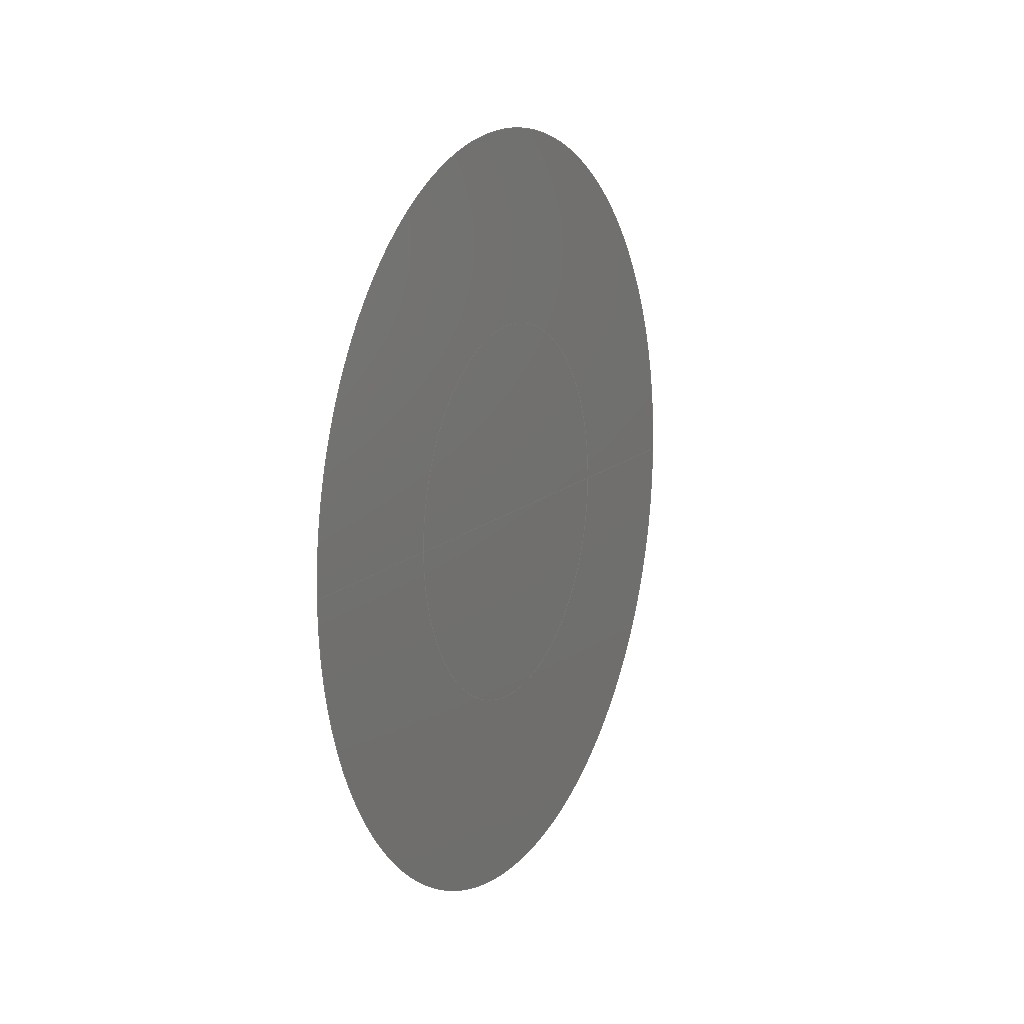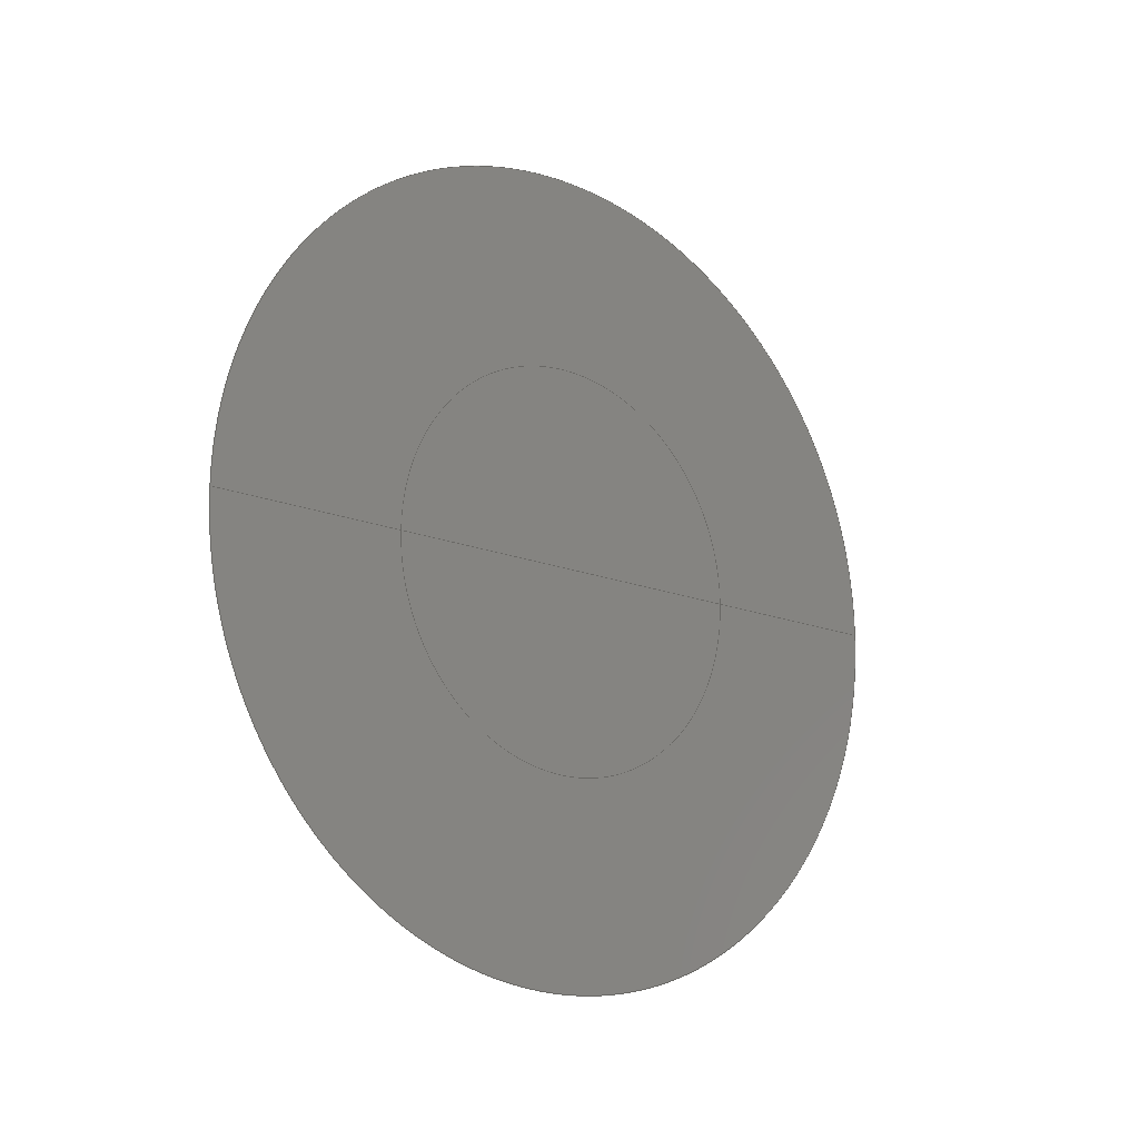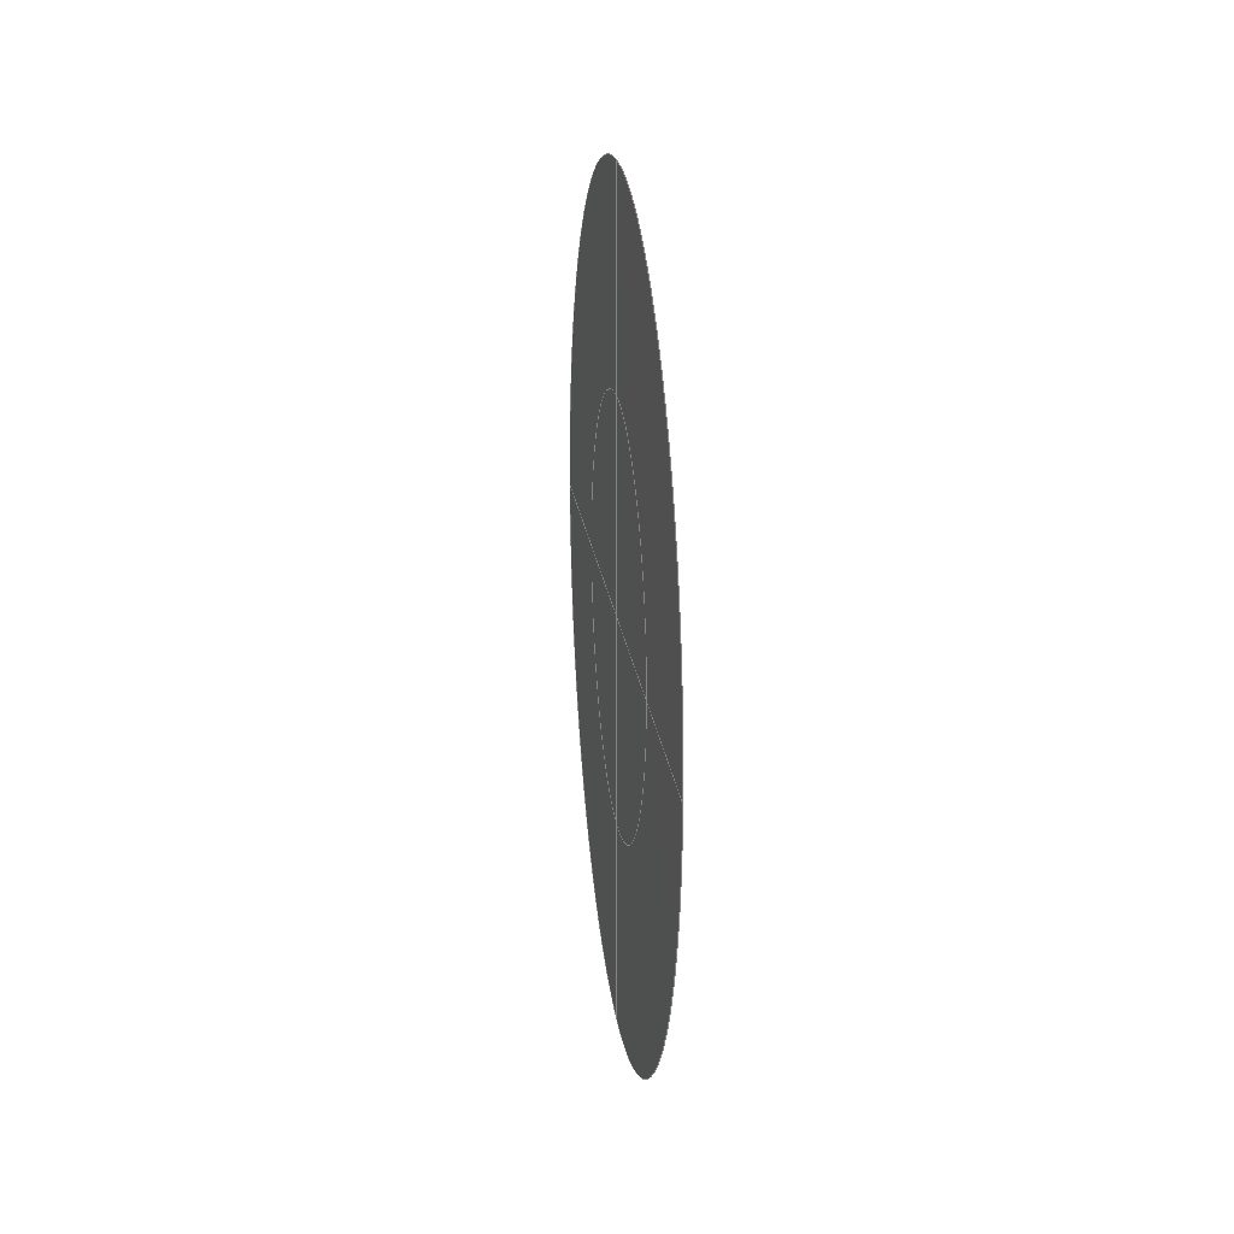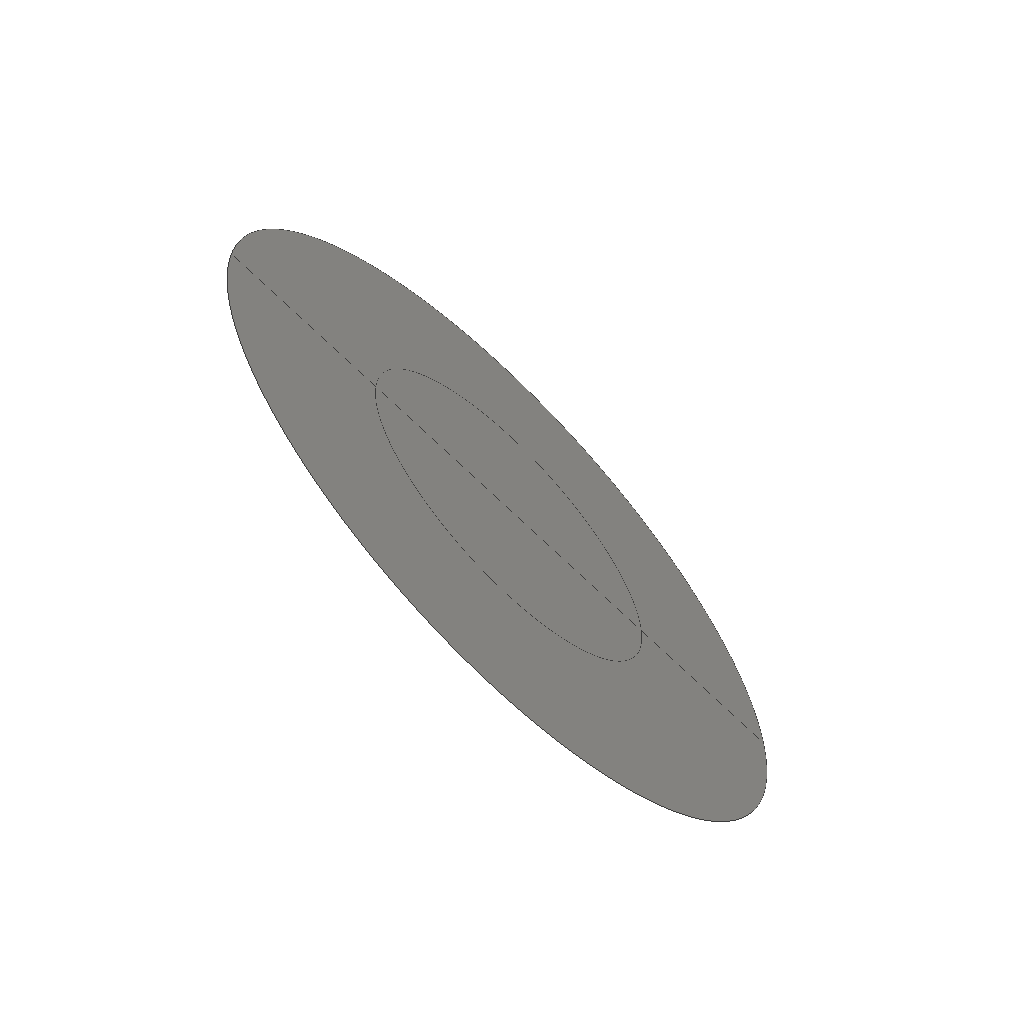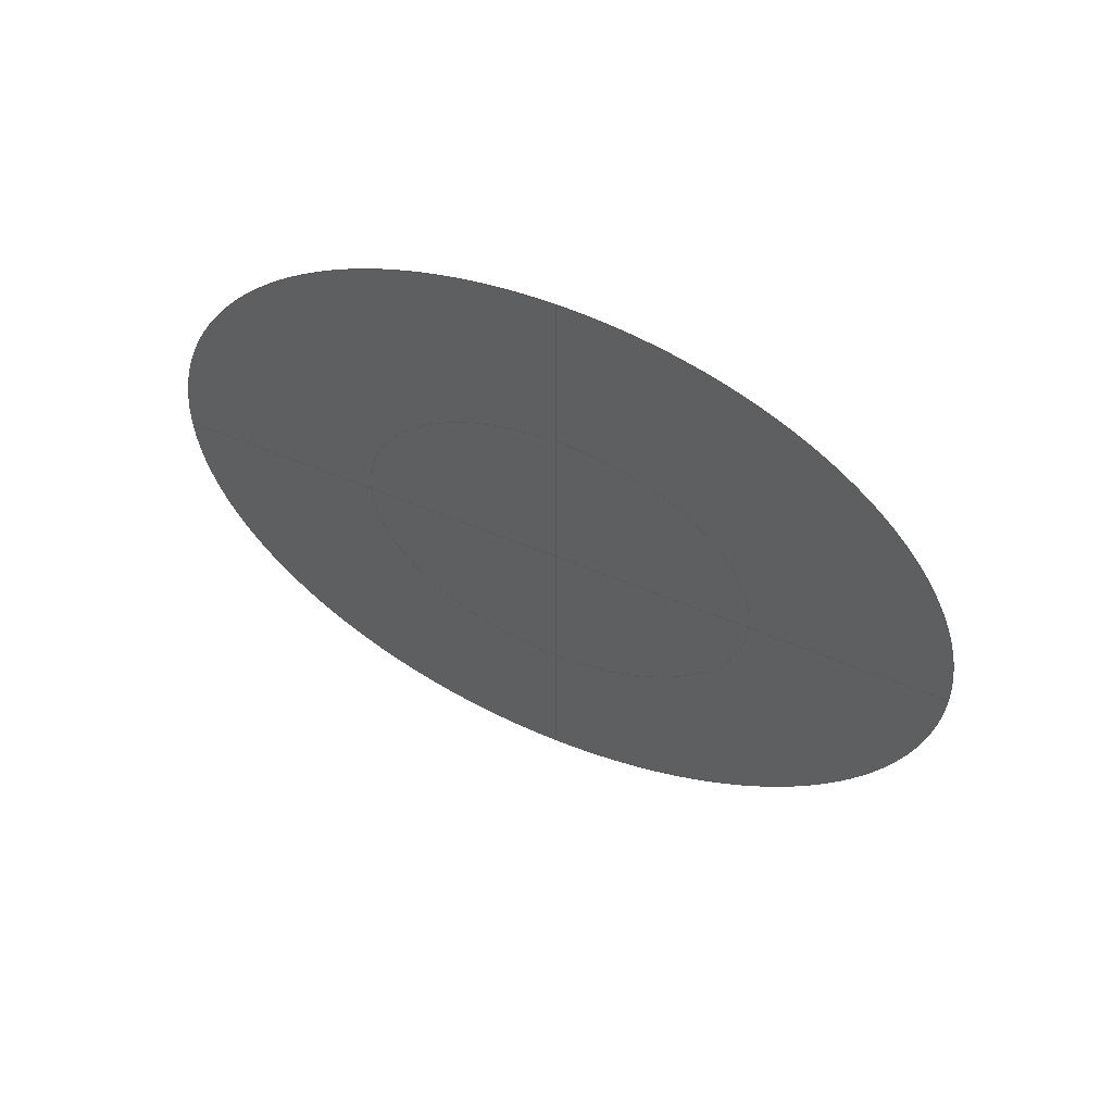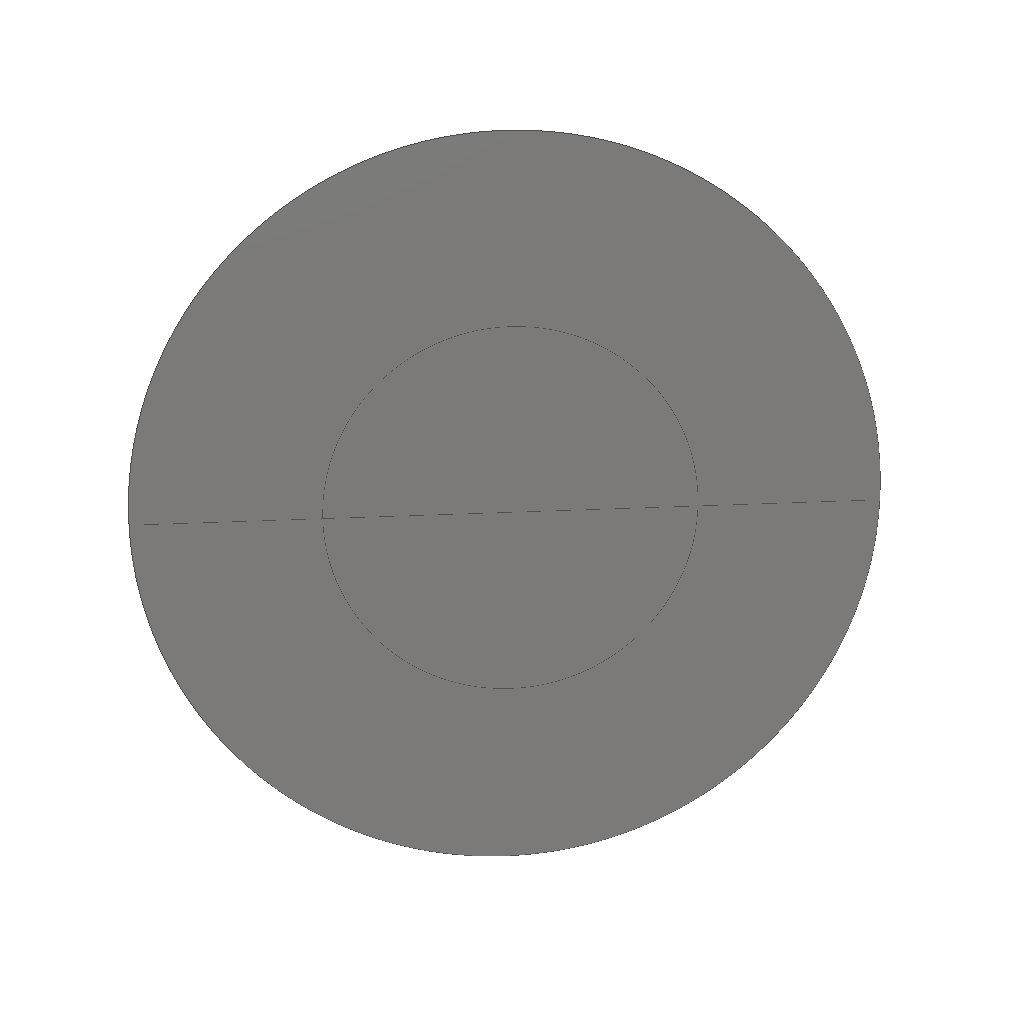
<metadata>
{"format":"step","ext":"stp","renderer":"f3d","projection":"perspective","resolution":1024,"background":"white","views":[{"elev":12.5,"azim":25.6,"up":"+Y"},{"elev":-15.6,"azim":-130.8,"up":"+Z"},{"elev":20.0,"azim":-6.9,"up":"+Z"},{"elev":-65.0,"azim":-135.4,"up":"+Z"},{"elev":58.9,"azim":-66.7,"up":"+Y"},{"elev":16.8,"azim":83.3,"up":"+Y"}]}
</metadata>
<code>
ISO-10303-21;
DATA;
#1=CALENDAR_DATE(2000,1,1);
#2=COORDINATED_UNIVERSAL_TIME_OFFSET(0,0,.BEHIND.);
#3=LOCAL_TIME(12,0,0,#2);
#4=DATE_AND_TIME(#1,#3);
#5=DIMENSIONAL_EXPONENTS(0,0,0,0,0,0,0);
#6=(
LENGTH_UNIT()
NAMED_UNIT(*)
SI_UNIT(.UNSET.,.METRE.)
);
#7=UNCERTAINTY_MEASURE_WITH_UNIT(LENGTH_MEASURE(1e-06),#6,'closure','Threshold below which geometry imperfections (such as overlaps) are not considered errors.');
#8=(
NAMED_UNIT(*)
PLANE_ANGLE_UNIT()
SI_UNIT($,.RADIAN.)
);
#9=PLANE_ANGLE_MEASURE_WITH_UNIT(PLANE_ANGLE_MEASURE(0.01745),#8);
#10=(
CONVERSION_BASED_UNIT('DEGREES',#9)
NAMED_UNIT(#5)
PLANE_ANGLE_UNIT()
);
#11=(
NAMED_UNIT(*)
SI_UNIT($,.STERADIAN.)
SOLID_ANGLE_UNIT()
);
#12=(
GEOMETRIC_REPRESENTATION_CONTEXT(3)
GLOBAL_UNCERTAINTY_ASSIGNED_CONTEXT((#7))
GLOBAL_UNIT_ASSIGNED_CONTEXT((#6,#10,#11))
REPRESENTATION_CONTEXT('STANDARD','3D')
);
#13=CARTESIAN_POINT('',(0,0,0));
#14=DIRECTION('',(0,0,1));
#15=DIRECTION('',(1,0,0));
#16=AXIS2_PLACEMENT_3D('',#13,#14,#15);
#17=APPLICATION_CONTEXT('configuration controlled 3d designs of mechanical parts and assemblies');
#18=MECHANICAL_CONTEXT('',#17,'mechanical');
#19=APPLICATION_PROTOCOL_DEFINITION('international standard','config_control_design',1994,#17);
#20=DESIGN_CONTEXT('',#17,'design');
#21=PRODUCT('','prodname','',(#18));
#22=PRODUCT_RELATED_PRODUCT_CATEGORY('assembly','',(#21));
#23=PRODUCT_DEFINITION_FORMATION_WITH_SPECIFIED_SOURCE('','',#21,.MADE.);
#24=PRODUCT_DEFINITION('','',#23,#20);
#25=PRODUCT_DEFINITION_SHAPE('','ProductShapeDescription',#24);
#26=SHAPE_REPRESENTATION('',(#16),#12);
#27=SHAPE_DEFINITION_REPRESENTATION(#25,#26);
#28=PERSON('','Doe','John',$,$,$);
#29=ORGANIZATION('','','');
#30=PERSON_AND_ORGANIZATION(#28,#29);
#31=PERSON_AND_ORGANIZATION_ROLE('creator');
#32=PERSON_AND_ORGANIZATION_ROLE('design_owner');
#33=PERSON_AND_ORGANIZATION_ROLE('design_supplier');
#34=APPROVAL_STATUS('approved');
#35=APPROVAL(#34,'');
#36=APPROVAL_DATE_TIME(#4,#35);
#37=APPROVAL_ROLE('approver');
#38=APPROVAL_PERSON_ORGANIZATION(#30,#35,#37);
#39=SECURITY_CLASSIFICATION_LEVEL('unclassified');
#40=SECURITY_CLASSIFICATION('','',#39);
#41=CC_DESIGN_SECURITY_CLASSIFICATION(#40,(#23));
#42=PERSON_AND_ORGANIZATION_ROLE('classification_officer');
#43=CC_DESIGN_PERSON_AND_ORGANIZATION_ASSIGNMENT(#30,#42,(#40));
#44=DATE_TIME_ROLE('classification_date');
#45=CC_DESIGN_DATE_AND_TIME_ASSIGNMENT(#4,#44,(#40));
#46=CC_DESIGN_APPROVAL(#35,(#24,#23,#40));
#47=CC_DESIGN_PERSON_AND_ORGANIZATION_ASSIGNMENT(#30,#31,(#24,#23));
#48=CC_DESIGN_PERSON_AND_ORGANIZATION_ASSIGNMENT(#30,#33,(#23));
#49=DATE_TIME_ROLE('creation_date');
#50=CC_DESIGN_DATE_AND_TIME_ASSIGNMENT(#4,#49,(#24));
#51=CC_DESIGN_PERSON_AND_ORGANIZATION_ASSIGNMENT(#30,#32,(#21));
#52=B_SPLINE_SURFACE_WITH_KNOTS('Surf_RPWUNSGKWH, Disk, 0',1,3,((#53, #54, #55, #59, #60, #61, #62),(#56, #57, #58, #63, #64, #65, #66)),.UNSPECIFIED.,.F.,.F.,.F.,(2,2),(4,3,4),(0,2),(0,1,3),.PIECEWISE_BEZIER_KNOTS.);
#53=CARTESIAN_POINT('',(0,0,0));
#54=CARTESIAN_POINT('',(0,0,0));
#55=CARTESIAN_POINT('',(0,0,0));
#56=CARTESIAN_POINT('',(0,0,-0.25));
#57=CARTESIAN_POINT('',(0,0.06899,-0.25));
#58=CARTESIAN_POINT('',(0,0.1315,-0.222));
#59=CARTESIAN_POINT('',(0,0,0));
#60=CARTESIAN_POINT('',(0,0,0));
#61=CARTESIAN_POINT('',(0,0,0));
#62=CARTESIAN_POINT('',(0,0,0));
#63=CARTESIAN_POINT('',(0,0.1767,-0.1767));
#64=CARTESIAN_POINT('',(0,0.222,-0.1315));
#65=CARTESIAN_POINT('',(0,0.25,-0.06899));
#66=CARTESIAN_POINT('',(0,0.25,0));
#67=B_SPLINE_SURFACE_WITH_KNOTS('Surf_RPWUNSGKWH, Disk, 0',1,3,((#68, #69, #70, #74, #75, #76, #77),(#71, #72, #73, #78, #79, #80, #81)),.UNSPECIFIED.,.F.,.F.,.F.,(2,2),(4,3,4),(0,2),(0,1,3),.PIECEWISE_BEZIER_KNOTS.);
#68=CARTESIAN_POINT('',(0,0,0));
#69=CARTESIAN_POINT('',(0,0,0));
#70=CARTESIAN_POINT('',(0,0,0));
#71=CARTESIAN_POINT('',(0,-0.25,0));
#72=CARTESIAN_POINT('',(0,-0.25,-0.06899));
#73=CARTESIAN_POINT('',(0,-0.222,-0.1315));
#74=CARTESIAN_POINT('',(0,0,0));
#75=CARTESIAN_POINT('',(0,0,0));
#76=CARTESIAN_POINT('',(0,0,0));
#77=CARTESIAN_POINT('',(0,0,0));
#78=CARTESIAN_POINT('',(0,-0.1767,-0.1767));
#79=CARTESIAN_POINT('',(0,-0.1315,-0.222));
#80=CARTESIAN_POINT('',(0,-0.06899,-0.25));
#81=CARTESIAN_POINT('',(0,0,-0.25));
#82=B_SPLINE_SURFACE_WITH_KNOTS('Surf_RPWUNSGKWH, Disk, 0',1,3,((#83, #84, #85, #89, #90, #91, #92),(#86, #87, #88, #93, #94, #95, #96)),.UNSPECIFIED.,.F.,.F.,.F.,(2,2),(4,3,4),(0,2),(0,1,3),.PIECEWISE_BEZIER_KNOTS.);
#83=CARTESIAN_POINT('',(0,0,0));
#84=CARTESIAN_POINT('',(0,0,0));
#85=CARTESIAN_POINT('',(0,0,0));
#86=CARTESIAN_POINT('',(0,0,0.25));
#87=CARTESIAN_POINT('',(0,-0.06899,0.25));
#88=CARTESIAN_POINT('',(0,-0.1315,0.222));
#89=CARTESIAN_POINT('',(0,0,0));
#90=CARTESIAN_POINT('',(0,0,0));
#91=CARTESIAN_POINT('',(0,0,0));
#92=CARTESIAN_POINT('',(0,0,0));
#93=CARTESIAN_POINT('',(0,-0.1767,0.1767));
#94=CARTESIAN_POINT('',(0,-0.222,0.1315));
#95=CARTESIAN_POINT('',(0,-0.25,0.06899));
#96=CARTESIAN_POINT('',(0,-0.25,0));
#97=B_SPLINE_SURFACE_WITH_KNOTS('Surf_RPWUNSGKWH, Disk, 0',1,3,((#98, #99, #100, #104, #105, #106, #107),(#101, #102, #103, #108, #109, #110, #111)),.UNSPECIFIED.,.F.,.F.,.F.,(2,2),(4,3,4),(0,2),(0,1,3),.PIECEWISE_BEZIER_KNOTS.);
#98=CARTESIAN_POINT('',(0,0,0));
#99=CARTESIAN_POINT('',(0,0,0));
#100=CARTESIAN_POINT('',(0,0,0));
#101=CARTESIAN_POINT('',(0,0.25,0));
#102=CARTESIAN_POINT('',(0,0.25,0.06899));
#103=CARTESIAN_POINT('',(0,0.222,0.1315));
#104=CARTESIAN_POINT('',(0,0,0));
#105=CARTESIAN_POINT('',(0,0,0));
#106=CARTESIAN_POINT('',(0,0,0));
#107=CARTESIAN_POINT('',(0,0,0));
#108=CARTESIAN_POINT('',(0,0.1767,0.1767));
#109=CARTESIAN_POINT('',(0,0.1315,0.222));
#110=CARTESIAN_POINT('',(0,0.06899,0.25));
#111=CARTESIAN_POINT('',(0,0,0.25));
#112=B_SPLINE_SURFACE_WITH_KNOTS('Surf_RPWUNSGKWH, Disk, 0',1,3,((#113, #114, #115, #119, #120, #121, #122),(#116, #117, #118, #123, #124, #125, #126)),.UNSPECIFIED.,.F.,.F.,.F.,(2,2),(4,3,4),(0,2),(0,1,3),.PIECEWISE_BEZIER_KNOTS.);
#113=CARTESIAN_POINT('',(0,0,-0.25));
#114=CARTESIAN_POINT('',(0,0.06899,-0.25));
#115=CARTESIAN_POINT('',(0,0.1315,-0.222));
#116=CARTESIAN_POINT('',(0,0,-0.5));
#117=CARTESIAN_POINT('',(0,0.138,-0.5));
#118=CARTESIAN_POINT('',(0,0.263,-0.444));
#119=CARTESIAN_POINT('',(0,0.1767,-0.1767));
#120=CARTESIAN_POINT('',(0,0.222,-0.1315));
#121=CARTESIAN_POINT('',(0,0.25,-0.06899));
#122=CARTESIAN_POINT('',(0,0.25,0));
#123=CARTESIAN_POINT('',(0,0.3535,-0.3535));
#124=CARTESIAN_POINT('',(0,0.444,-0.263));
#125=CARTESIAN_POINT('',(0,0.5,-0.138));
#126=CARTESIAN_POINT('',(0,0.5,0));
#127=B_SPLINE_SURFACE_WITH_KNOTS('Surf_RPWUNSGKWH, Disk, 0',1,3,((#128, #129, #130, #134, #135, #136, #137),(#131, #132, #133, #138, #139, #140, #141)),.UNSPECIFIED.,.F.,.F.,.F.,(2,2),(4,3,4),(0,2),(0,1,3),.PIECEWISE_BEZIER_KNOTS.);
#128=CARTESIAN_POINT('',(0,-0.25,0));
#129=CARTESIAN_POINT('',(0,-0.25,-0.06899));
#130=CARTESIAN_POINT('',(0,-0.222,-0.1315));
#131=CARTESIAN_POINT('',(0,-0.5,0));
#132=CARTESIAN_POINT('',(0,-0.5,-0.138));
#133=CARTESIAN_POINT('',(0,-0.444,-0.263));
#134=CARTESIAN_POINT('',(0,-0.1767,-0.1767));
#135=CARTESIAN_POINT('',(0,-0.1315,-0.222));
#136=CARTESIAN_POINT('',(0,-0.06899,-0.25));
#137=CARTESIAN_POINT('',(0,0,-0.25));
#138=CARTESIAN_POINT('',(0,-0.3535,-0.3535));
#139=CARTESIAN_POINT('',(0,-0.263,-0.444));
#140=CARTESIAN_POINT('',(0,-0.138,-0.5));
#141=CARTESIAN_POINT('',(0,0,-0.5));
#142=B_SPLINE_SURFACE_WITH_KNOTS('Surf_RPWUNSGKWH, Disk, 0',1,3,((#143, #144, #145, #149, #150, #151, #152),(#146, #147, #148, #153, #154, #155, #156)),.UNSPECIFIED.,.F.,.F.,.F.,(2,2),(4,3,4),(0,2),(0,1,3),.PIECEWISE_BEZIER_KNOTS.);
#143=CARTESIAN_POINT('',(0,0,0.25));
#144=CARTESIAN_POINT('',(0,-0.06899,0.25));
#145=CARTESIAN_POINT('',(0,-0.1315,0.222));
#146=CARTESIAN_POINT('',(0,0,0.5));
#147=CARTESIAN_POINT('',(0,-0.138,0.5));
#148=CARTESIAN_POINT('',(0,-0.263,0.444));
#149=CARTESIAN_POINT('',(0,-0.1767,0.1767));
#150=CARTESIAN_POINT('',(0,-0.222,0.1315));
#151=CARTESIAN_POINT('',(0,-0.25,0.06899));
#152=CARTESIAN_POINT('',(0,-0.25,0));
#153=CARTESIAN_POINT('',(0,-0.3535,0.3535));
#154=CARTESIAN_POINT('',(0,-0.444,0.263));
#155=CARTESIAN_POINT('',(0,-0.5,0.138));
#156=CARTESIAN_POINT('',(0,-0.5,0));
#157=B_SPLINE_SURFACE_WITH_KNOTS('Surf_RPWUNSGKWH, Disk, 0',1,3,((#158, #159, #160, #164, #165, #166, #167),(#161, #162, #163, #168, #169, #170, #171)),.UNSPECIFIED.,.F.,.F.,.F.,(2,2),(4,3,4),(0,2),(0,1,3),.PIECEWISE_BEZIER_KNOTS.);
#158=CARTESIAN_POINT('',(0,0.25,0));
#159=CARTESIAN_POINT('',(0,0.25,0.06899));
#160=CARTESIAN_POINT('',(0,0.222,0.1315));
#161=CARTESIAN_POINT('',(0,0.5,0));
#162=CARTESIAN_POINT('',(0,0.5,0.138));
#163=CARTESIAN_POINT('',(0,0.444,0.263));
#164=CARTESIAN_POINT('',(0,0.1767,0.1767));
#165=CARTESIAN_POINT('',(0,0.1315,0.222));
#166=CARTESIAN_POINT('',(0,0.06899,0.25));
#167=CARTESIAN_POINT('',(0,0,0.25));
#168=CARTESIAN_POINT('',(0,0.3535,0.3535));
#169=CARTESIAN_POINT('',(0,0.263,0.444));
#170=CARTESIAN_POINT('',(0,0.138,0.5));
#171=CARTESIAN_POINT('',(0,0,0.5));
#172=GEOMETRIC_SET('RPWUNSGKWH, Disk, 0',(#52,#67,#82,#97,#112,#127,#142,#157));
#173=GEOMETRICALLY_BOUNDED_SURFACE_SHAPE_REPRESENTATION('',(#172),#12);
#174=SHAPE_REPRESENTATION_RELATIONSHIP('','',#26,#173);
ENDSEC;
END-ISO-10303-21;

</code>
